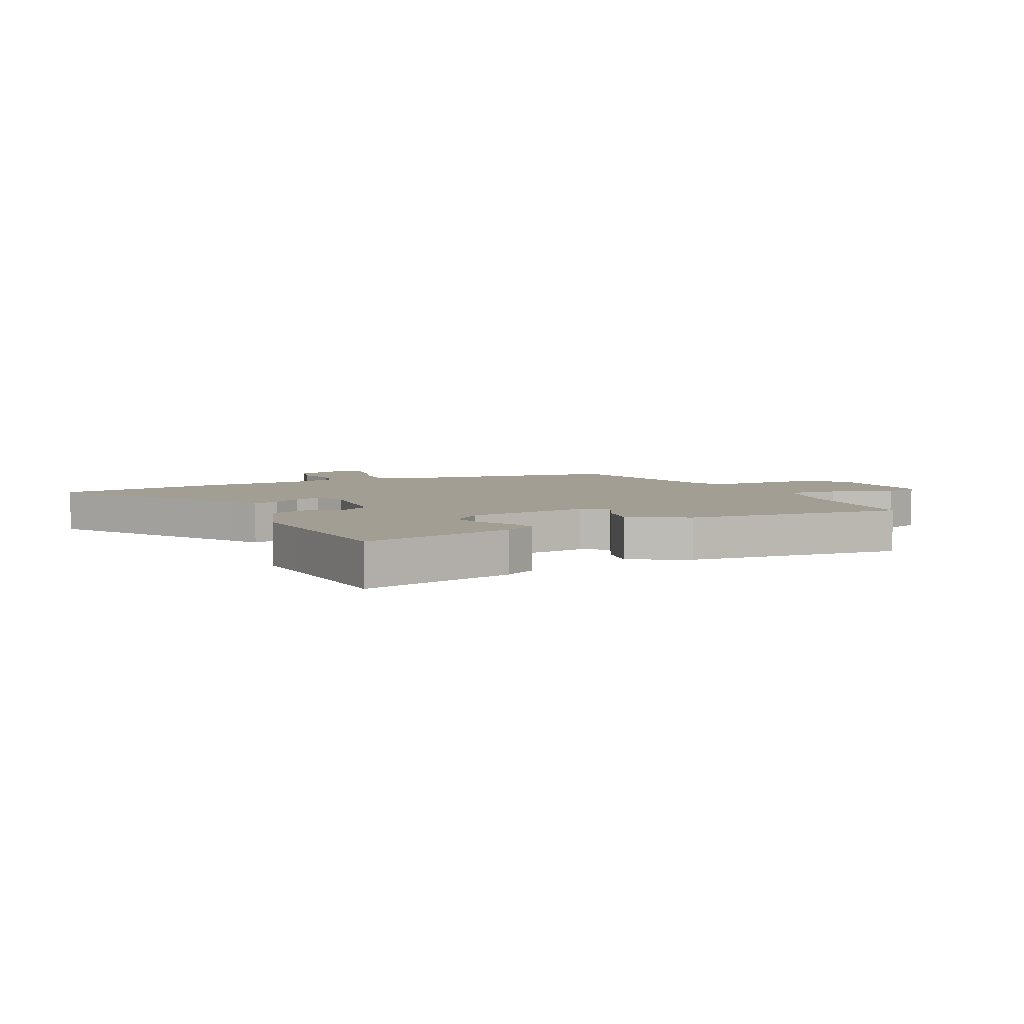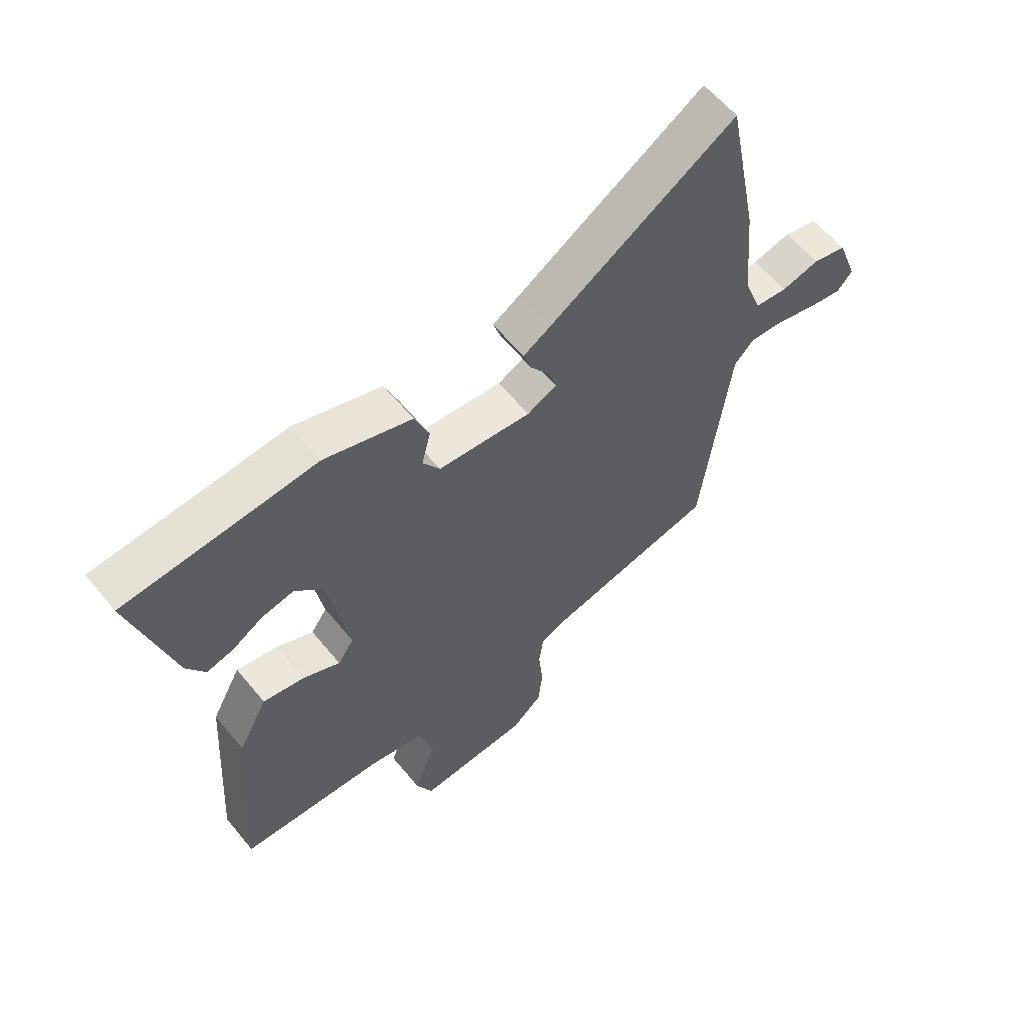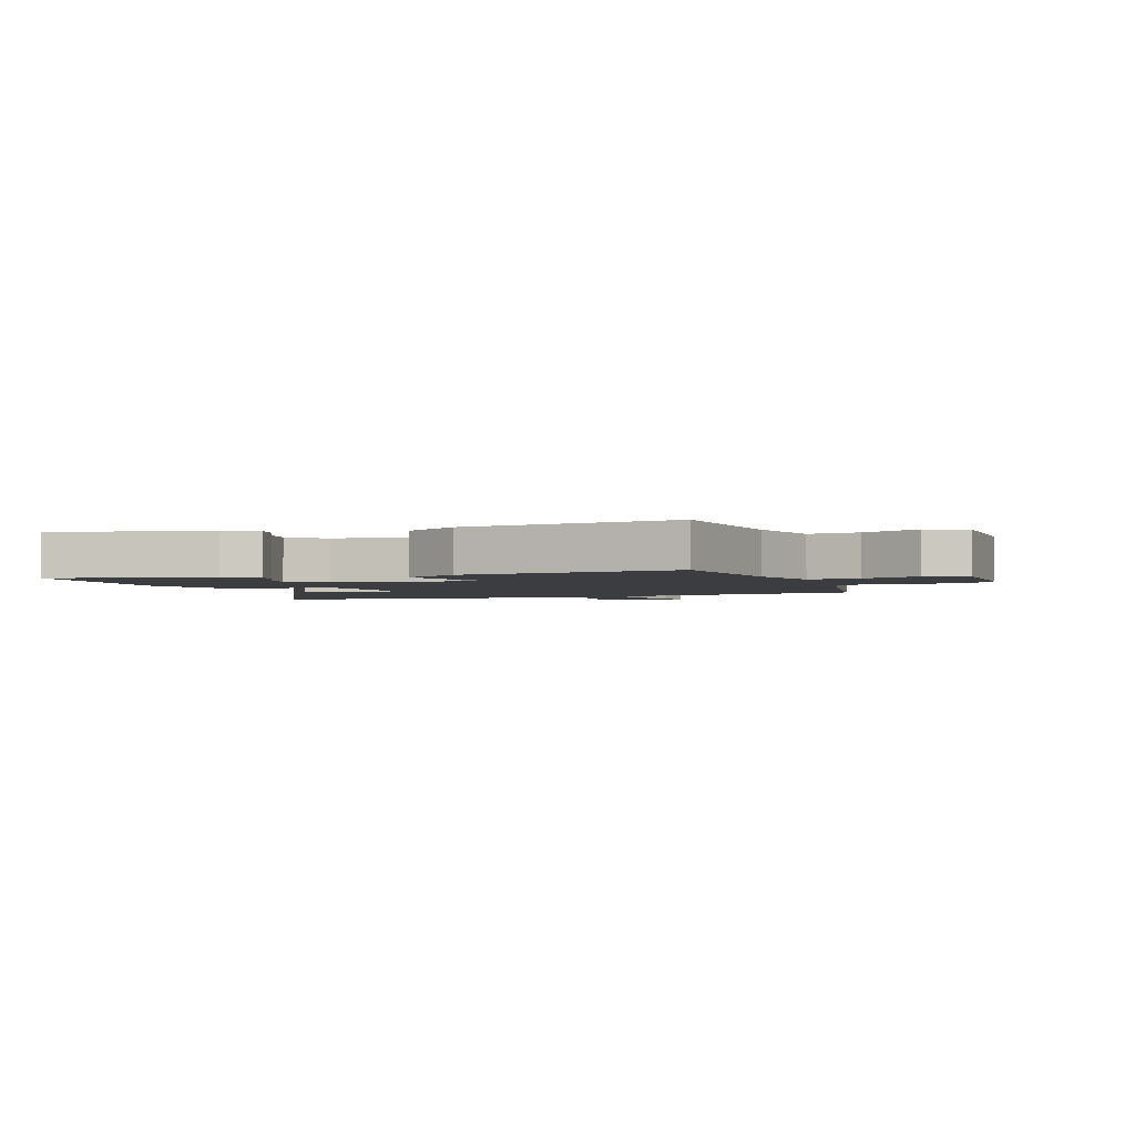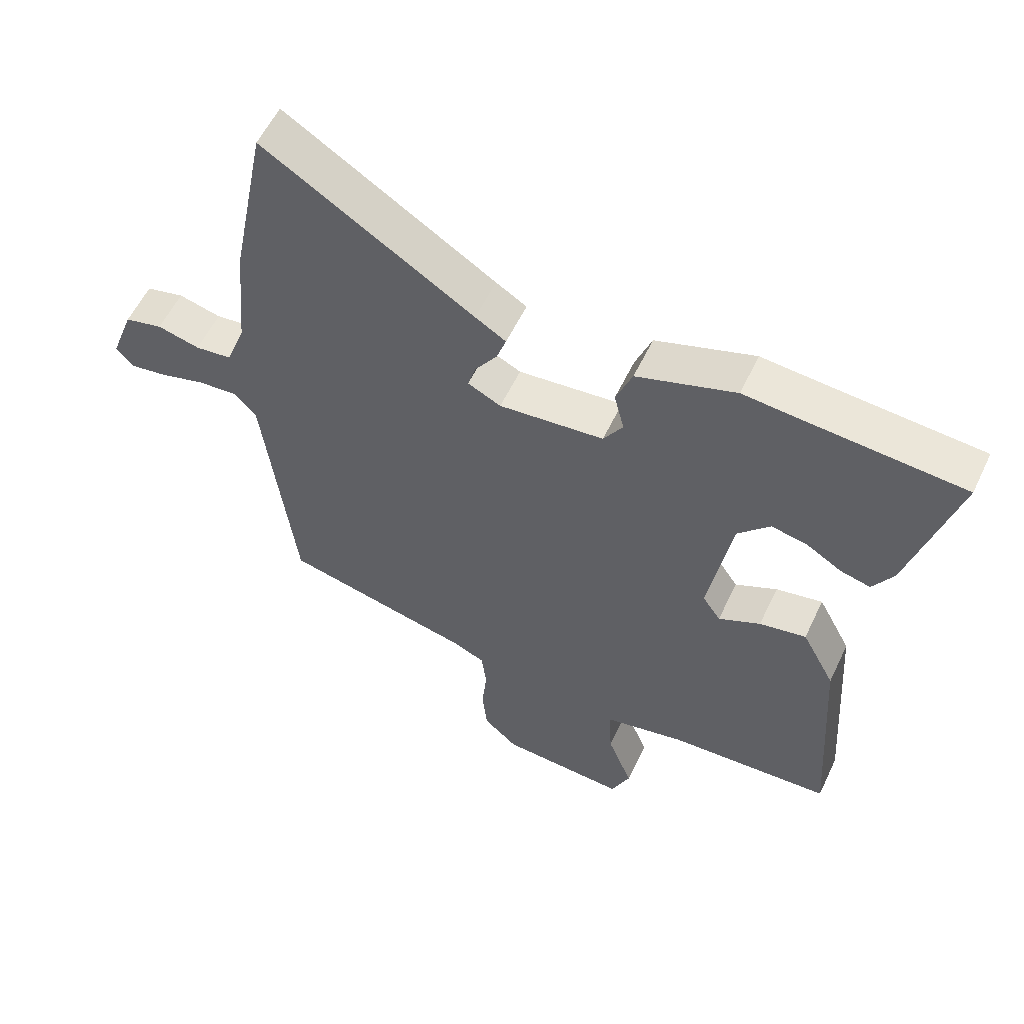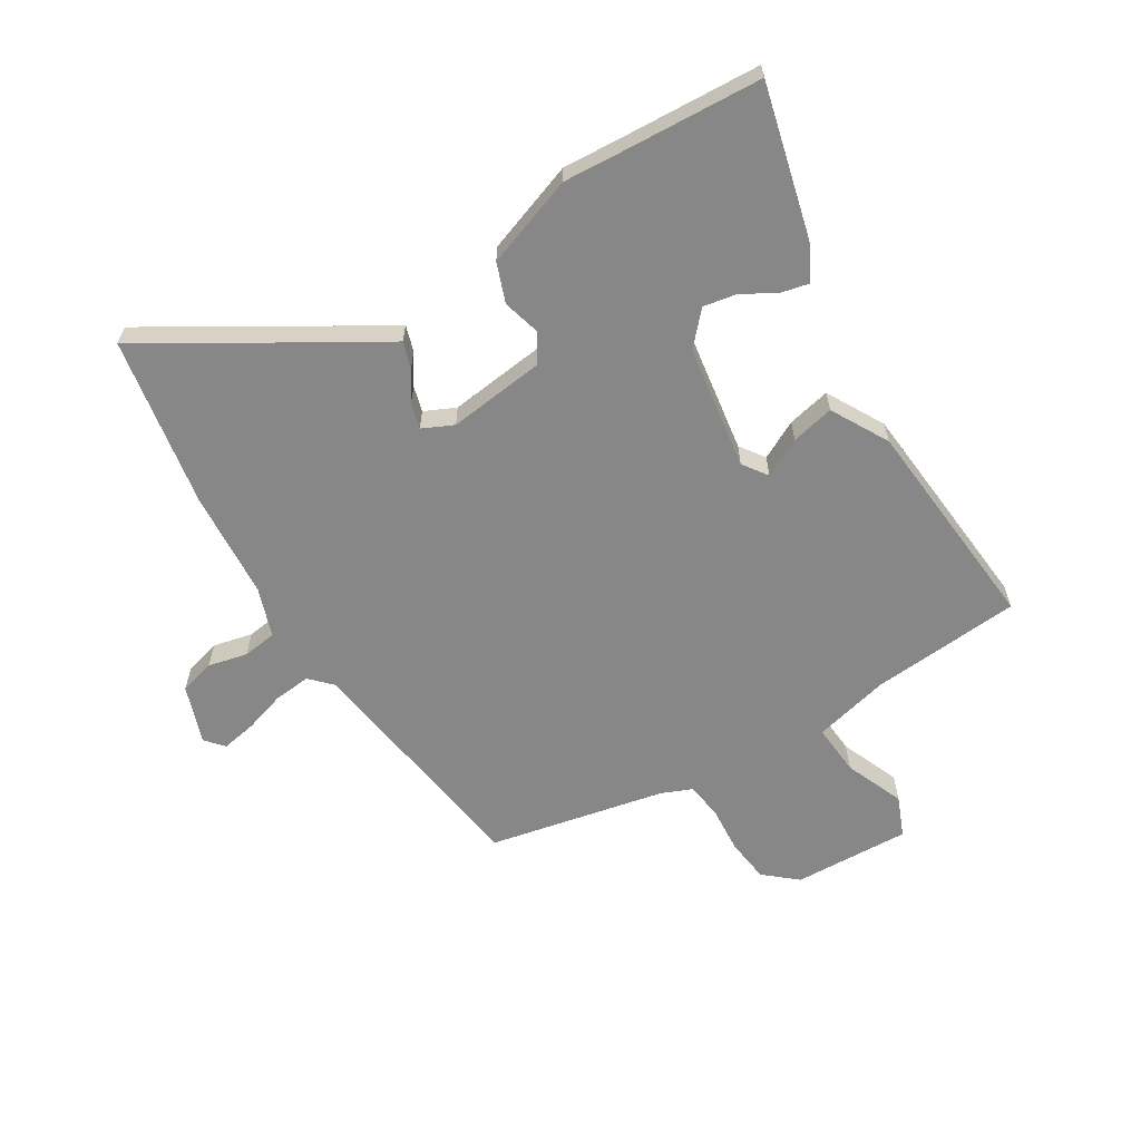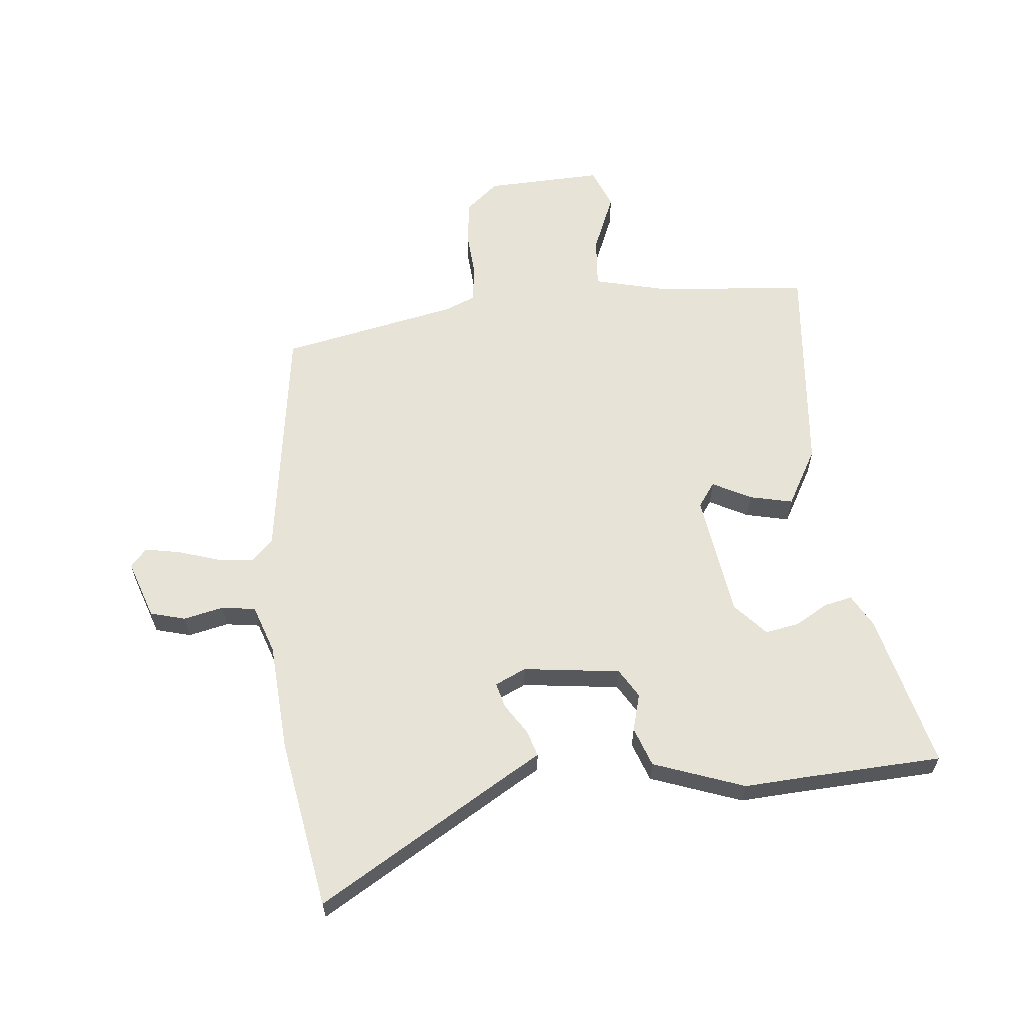
<metadata>
{"format":"obj","ext":"obj","renderer":"f3d","projection":"perspective","resolution":1024,"background":"white","views":[{"elev":5.1,"azim":65.3,"up":"+Y"},{"elev":60.2,"azim":140.8,"up":"+Z"},{"elev":-2.5,"azim":113.1,"up":"+Y"},{"elev":57.1,"azim":25.3,"up":"+Z"},{"elev":-62.3,"azim":32.6,"up":"+Y"},{"elev":61.5,"azim":-4.3,"up":"+Y"}]}
</metadata>
<code>
v 0.373 0.07 0.509
v 0.62 0.07 0.491
v 0.546 0.07 0.223
v 0.513 0.07 0.168
v 0.465 0.07 0.18
v 0.409 0.07 0.214
v 0.351 0.07 0.226
v 0.299 0.07 0.171
v 0.262 0.07 -0.043
v 0.291 0.07 -0.086
v 0.358 0.07 -0.053
v 0.433 0.07 -0.038
v 0.486 0.07 -0.138
v 0.511 0.07 -0.516
v 0.25 0.07 -0.532
v 0.119 0.07 -0.561
v 0.124 0.07 -0.65
v 0.164 0.07 -0.753
v 0.134 0.07 -0.822
v -0.068 0.07 -0.81
v -0.123 0.07 -0.761
v -0.131 0.07 -0.685
v -0.123 0.07 -0.603
v -0.131 0.07 -0.54
v -0.183 0.07 -0.517
v -0.487 0.07 -0.447
v -0.537 0.07 -0.029
v -0.572 0.07 0.009
v -0.636 0.07 0.004
v -0.708 0.07 -0.017
v -0.769 0.07 -0.027
v -0.796 0.07 0.005
v -0.759 0.07 0.105
v -0.698 0.07 0.12
v -0.63 0.07 0.103
v -0.571 0.07 0.11
v -0.54 0.07 0.194
v -0.523 0.07 0.381
v -0.466 0.07 0.674
v -0.13 0.07 0.462
v -0.081 0.07 0.432
v -0.096 0.07 0.387
v -0.131 0.07 0.336
v -0.144 0.07 0.292
v -0.091 0.07 0.266
v 0.077 0.07 0.283
v 0.108 0.07 0.332
v 0.092 0.07 0.397
v 0.118 0.07 0.464
v 0.276 0.07 0.517
v 0.373 0 0.509
v 0.62 0 0.491
v 0.546 0 0.223
v 0.513 0 0.168
v 0.465 0 0.18
v 0.409 0 0.214
v 0.351 0 0.226
v 0.299 0 0.171
v 0.262 0 -0.043
v 0.291 0 -0.086
v 0.358 0 -0.053
v 0.433 0 -0.038
v 0.486 0 -0.138
v 0.511 0 -0.516
v 0.25 0 -0.532
v 0.119 0 -0.561
v 0.124 0 -0.65
v 0.164 0 -0.753
v 0.134 0 -0.822
v -0.068 0 -0.81
v -0.123 0 -0.761
v -0.131 0 -0.685
v -0.123 0 -0.603
v -0.131 0 -0.54
v -0.183 0 -0.517
v -0.487 0 -0.447
v -0.537 0 -0.029
v -0.572 0 0.009
v -0.636 0 0.004
v -0.708 0 -0.017
v -0.769 0 -0.027
v -0.796 0 0.005
v -0.759 0 0.105
v -0.698 0 0.12
v -0.63 0 0.103
v -0.571 0 0.11
v -0.54 0 0.194
v -0.523 0 0.381
v -0.466 0 0.674
v -0.13 0 0.462
v -0.081 0 0.432
v -0.096 0 0.387
v -0.131 0 0.336
v -0.144 0 0.292
v -0.091 0 0.266
v 0.077 0 0.283
v 0.108 0 0.332
v 0.092 0 0.397
v 0.118 0 0.464
v 0.276 0 0.517
f 47 48 49 50
f 46 47 50 1
f 40 41 42 43
f 40 43 44
f 37 38 39 40
f 36 37 40 44
f 32 33 34 35
f 32 35 36
f 29 30 31 32
f 28 29 32 36
f 27 28 36 44
f 25 26 27 44
f 20 21 22 23
f 20 23 24
f 17 18 19 20
f 16 17 20 24
f 15 16 24 25
f 10 11 12 13
f 10 13 14 15
f 3 4 5 6
f 3 6 7
f 46 1 2 3
f 45 46 3 7
f 25 44 45
f 9 10 15 25
f 8 9 25 45
f 7 8 45
f 100 99 98 97
f 51 100 97 96
f 93 92 91 90
f 94 93 90
f 90 89 88 87
f 94 90 87 86
f 85 84 83 82
f 86 85 82
f 82 81 80 79
f 86 82 79 78
f 94 86 78 77
f 94 77 76 75
f 73 72 71 70
f 74 73 70
f 70 69 68 67
f 74 70 67 66
f 75 74 66 65
f 63 62 61 60
f 65 64 63 60
f 56 55 54 53
f 57 56 53
f 53 52 51 96
f 57 53 96 95
f 95 94 75
f 75 65 60 59
f 95 75 59 58
f 95 58 57
f 1 51 52 2
f 2 52 53 3
f 3 53 54 4
f 4 54 55 5
f 5 55 56 6
f 6 56 57 7
f 7 57 58 8
f 8 58 59 9
f 9 59 60 10
f 10 60 61 11
f 11 61 62 12
f 12 62 63 13
f 13 63 64 14
f 14 64 65 15
f 15 65 66 16
f 16 66 67 17
f 17 67 68 18
f 18 68 69 19
f 19 69 70 20
f 20 70 71 21
f 21 71 72 22
f 22 72 73 23
f 23 73 74 24
f 24 74 75 25
f 25 75 76 26
f 26 76 77 27
f 27 77 78 28
f 28 78 79 29
f 29 79 80 30
f 30 80 81 31
f 31 81 82 32
f 32 82 83 33
f 33 83 84 34
f 34 84 85 35
f 35 85 86 36
f 36 86 87 37
f 37 87 88 38
f 38 88 89 39
f 39 89 90 40
f 40 90 91 41
f 41 91 92 42
f 42 92 93 43
f 43 93 94 44
f 44 94 95 45
f 45 95 96 46
f 46 96 97 47
f 47 97 98 48
f 48 98 99 49
f 49 99 100 50
f 50 100 51 1

</code>
